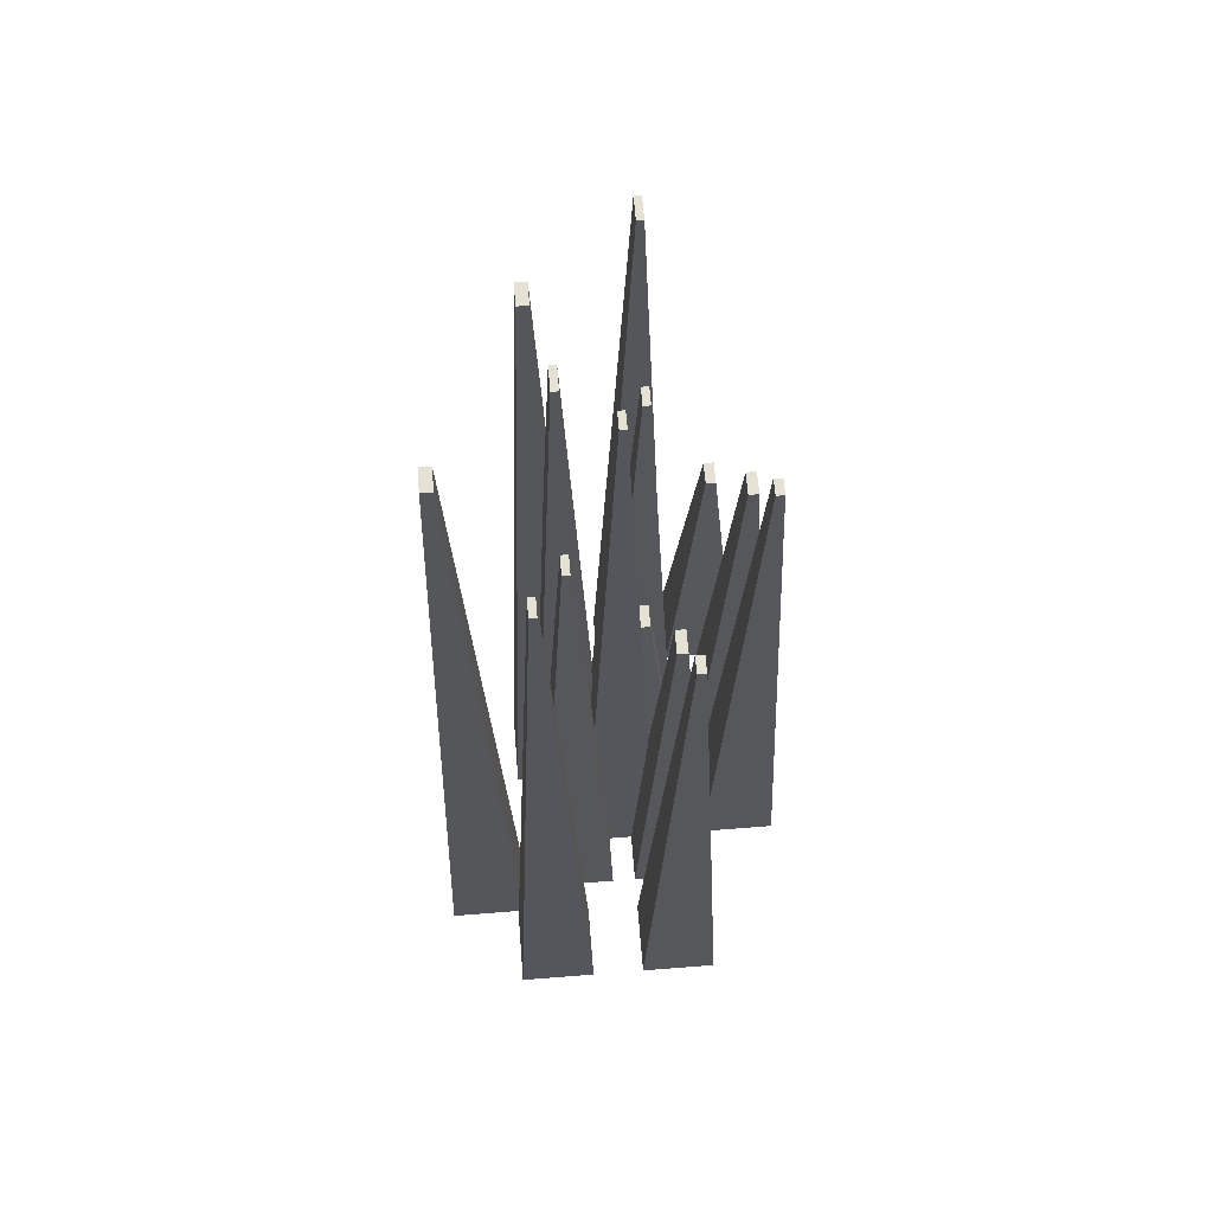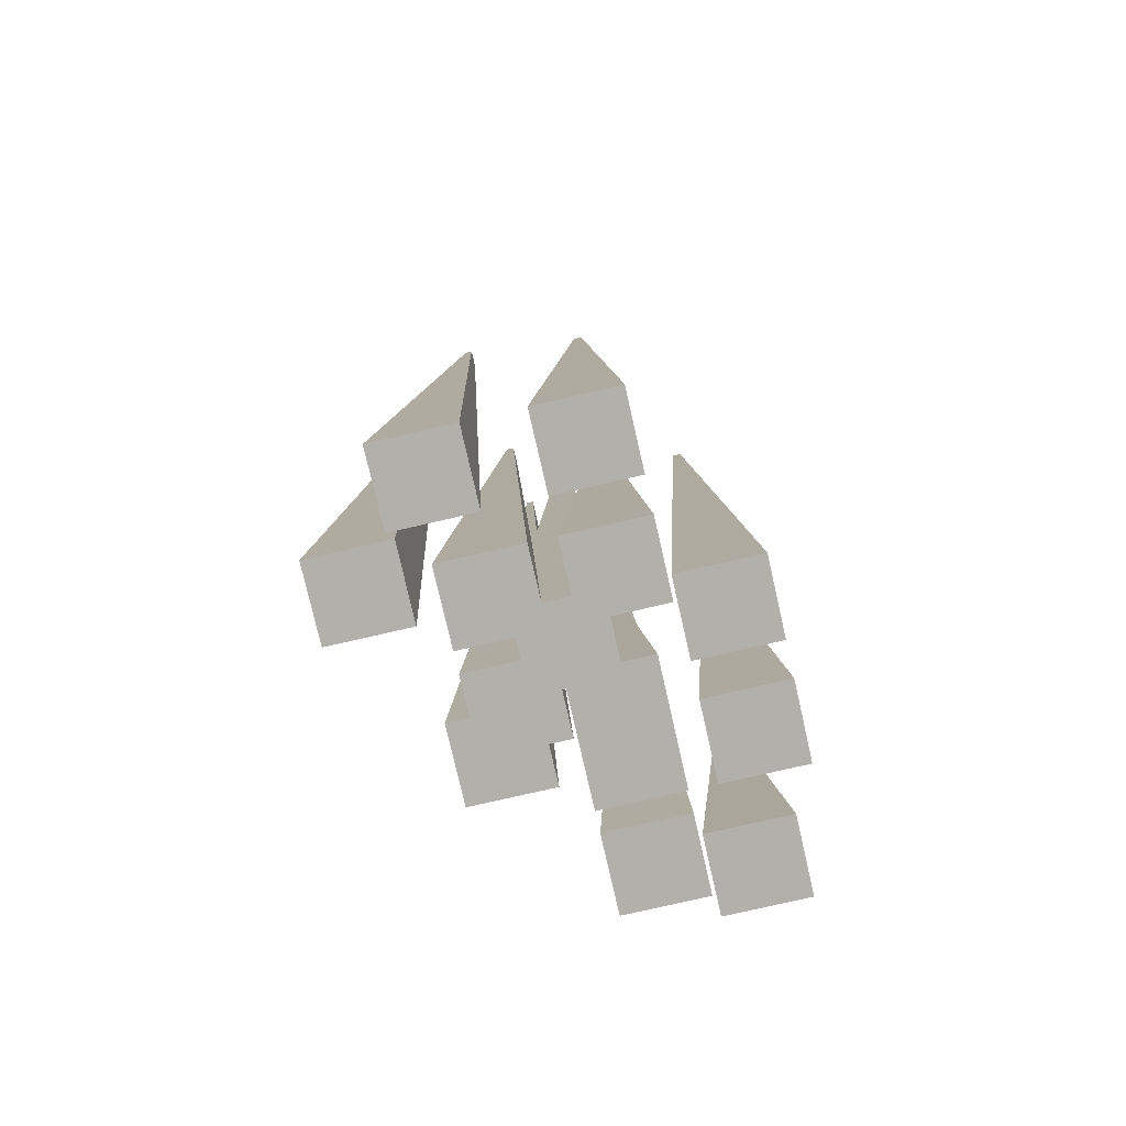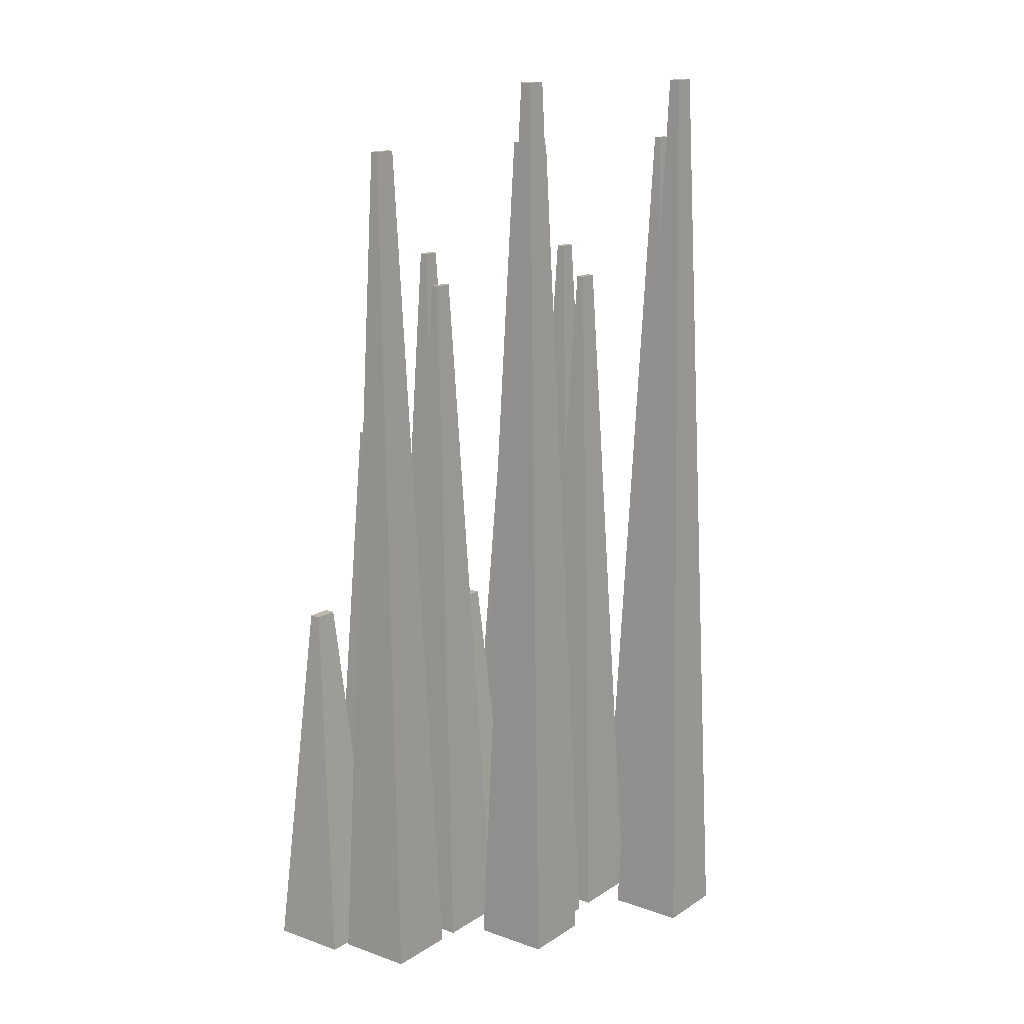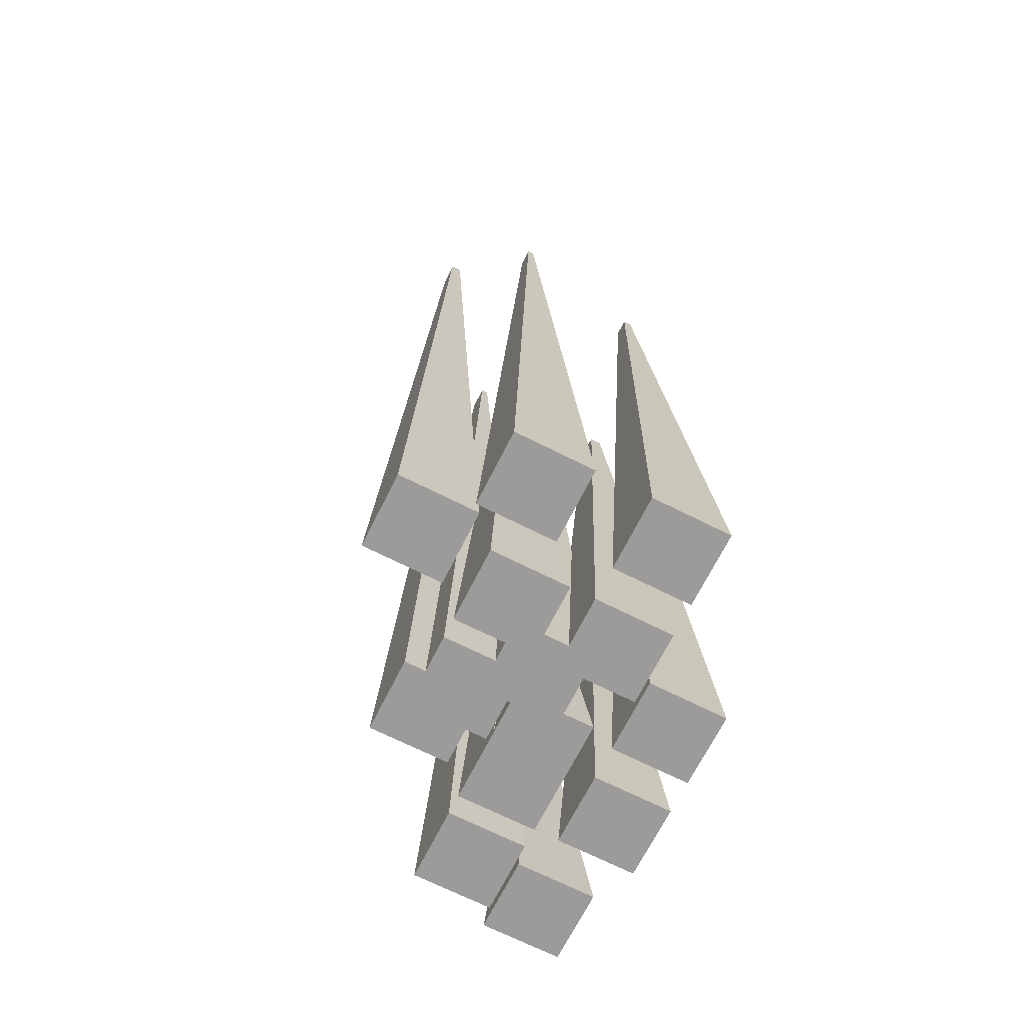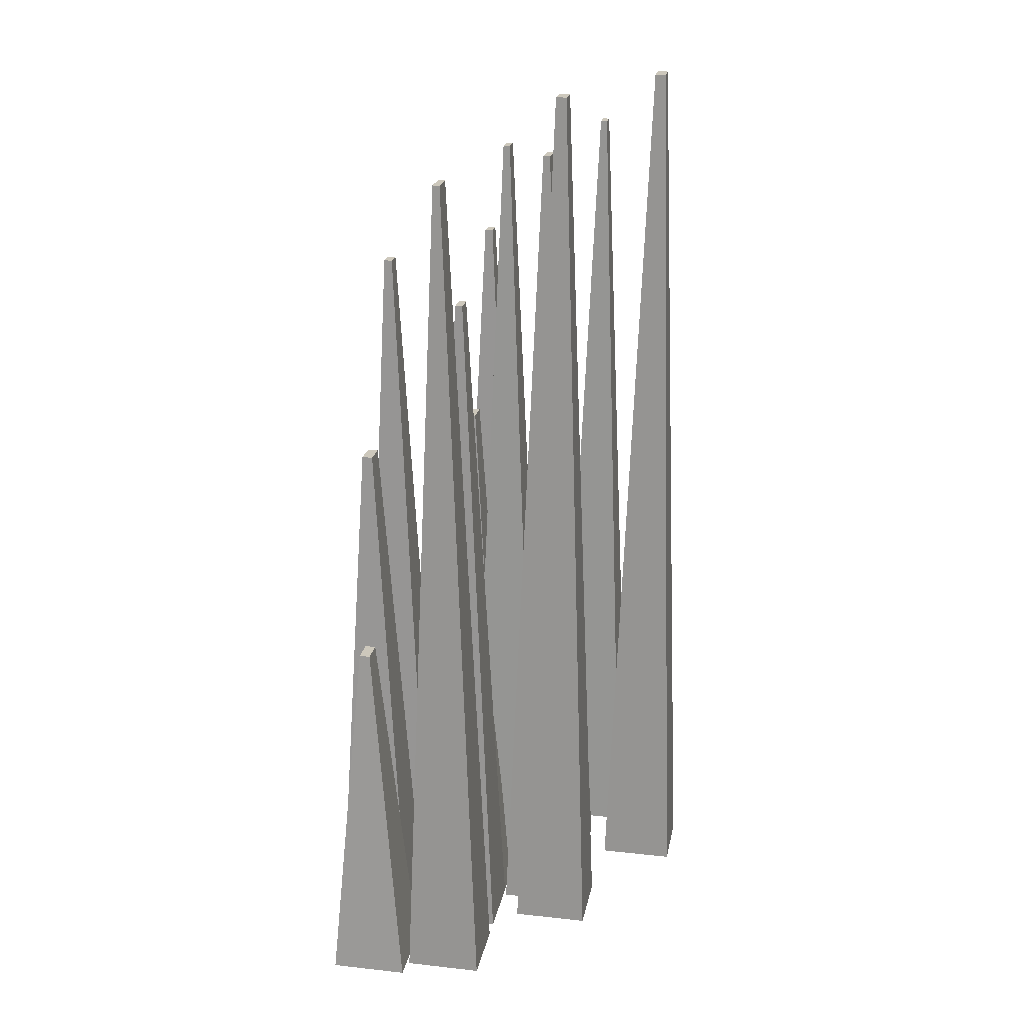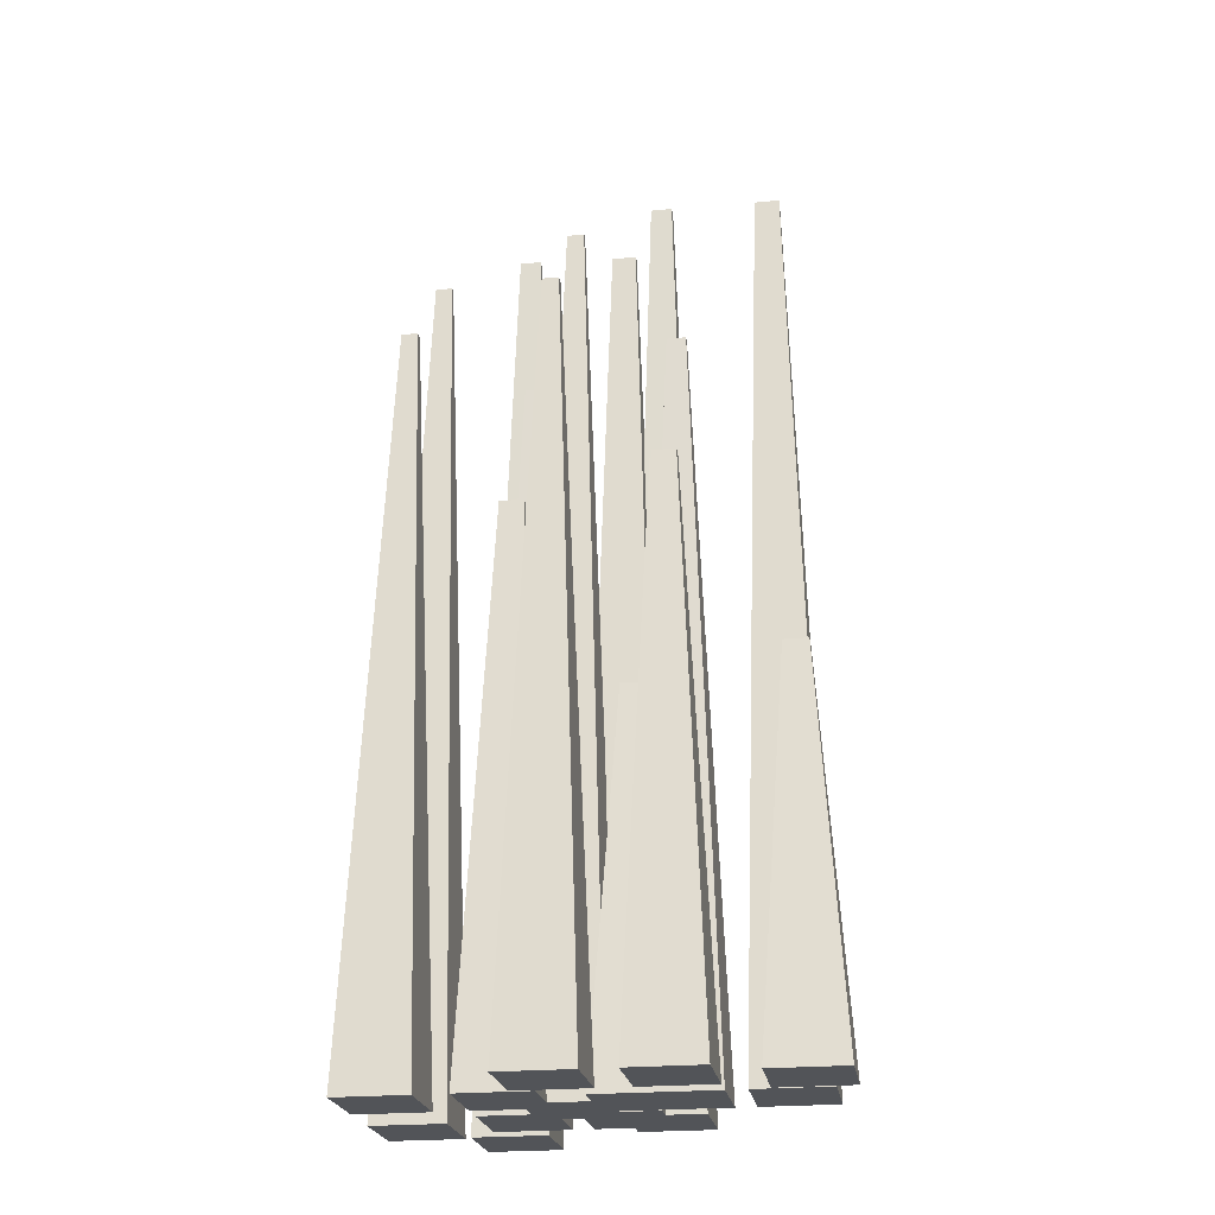
<metadata>
{"format":"obj","ext":"obj","renderer":"f3d","projection":"perspective","resolution":1024,"background":"white","views":[{"elev":65.0,"azim":-94.6,"up":"+Y"},{"elev":-78.4,"azim":-77.1,"up":"+Y"},{"elev":14.9,"azim":126.8,"up":"+Y"},{"elev":-69.7,"azim":-116.7,"up":"+Y"},{"elev":22.2,"azim":100.9,"up":"+Y"},{"elev":-23.2,"azim":9.2,"up":"+Y"}]}
</metadata>
<code>
v  -1.28 0 -1.365
v  -1.28 0 1.365
v  1.28 0 1.365
v  1.28 0 -1.365
v  -0.4207 13.34 -0.1874
v  0.4207 13.34 -0.1874
v  0.4207 13.34 0.1874
v  -0.4207 13.34 0.1874
v  -5.197 0 -0.6157
v  -5.197 0 2.115
v  -2.638 0 2.115
v  -2.638 0 -0.6157
v  -4.338 19.75 0.5623
v  -3.497 19.75 0.5623
v  -3.497 19.75 0.9371
v  -4.338 19.75 0.9371
v  -8.897 0 -0.6157
v  -8.897 0 2.115
v  -6.338 0 2.115
v  -6.338 0 -0.6157
v  -7.908 26.42 0.6034
v  -7.327 26.42 0.6034
v  -7.327 26.42 0.8961
v  -7.908 26.42 0.8961
v  -8.897 0 -5.268
v  -8.897 0 -2.537
v  -6.338 0 -2.537
v  -6.338 0 -5.268
v  -7.923 31.01 -4.021
v  -7.312 31.01 -4.021
v  -7.312 31.01 -3.785
v  -7.923 31.01 -3.785
v  -5.197 0 -4.211
v  -5.197 0 -1.48
v  -2.638 0 -1.48
v  -2.638 0 -4.211
v  -4.254 25.85 -2.978
v  -3.581 25.85 -2.978
v  -3.581 25.85 -2.714
v  -4.254 25.85 -2.714
v  -1.957 0 -4.211
v  -1.957 0 -1.48
v  0.6027 0 -1.48
v  0.6027 0 -4.211
v  -1.105 31.01 -2.969
v  -0.2494 31.01 -2.969
v  -0.2494 31.01 -2.722
v  -1.105 31.01 -2.722
v  -6.125 0 -7.777
v  -6.125 0 -5.046
v  -3.565 0 -5.046
v  -3.565 0 -7.777
v  -5.228 33.37 -6.599
v  -4.462 33.37 -6.599
v  -4.462 33.37 -6.223
v  -5.228 33.37 -6.223
v  -6.745 0 -4.21
v  -6.745 0 -1.479
v  -4.185 0 -1.479
v  -4.185 0 -4.21
v  -5.886 13.34 -3.031
v  -5.044 13.34 -3.031
v  -5.044 13.34 -2.657
v  -5.886 13.34 -2.657
v  -10.66 0 -3.46
v  -10.66 0 -0.7289
v  -8.103 0 -0.7289
v  -8.103 0 -3.46
v  -9.803 19.75 -2.282
v  -8.962 19.75 -2.282
v  -8.962 19.75 -1.907
v  -9.803 19.75 -1.907
v  -14.36 0 -3.46
v  -14.36 0 -0.7289
v  -11.8 0 -0.7289
v  -11.8 0 -3.46
v  -13.37 26.42 -2.241
v  -12.79 26.42 -2.241
v  -12.79 26.42 -1.948
v  -13.37 26.42 -1.948
v  -14.36 0 -8.112
v  -14.36 0 -5.381
v  -11.8 0 -5.381
v  -11.8 0 -8.112
v  -13.39 31.01 -6.865
v  -12.78 31.01 -6.865
v  -12.78 31.01 -6.629
v  -13.39 31.01 -6.629
v  -10.66 0 -7.055
v  -10.66 0 -4.324
v  -8.103 0 -4.324
v  -8.103 0 -7.055
v  -9.719 25.85 -5.822
v  -9.046 25.85 -5.822
v  -9.046 25.85 -5.558
v  -9.719 25.85 -5.558
v  -7.422 0 -7.055
v  -7.422 0 -4.324
v  -4.862 0 -4.324
v  -4.862 0 -7.055
v  -6.569 31.01 -5.814
v  -5.714 31.01 -5.814
v  -5.714 31.01 -5.566
v  -6.569 31.01 -5.566
v  -11.59 0 -10.62
v  -11.59 0 -7.89
v  -9.03 0 -7.89
v  -9.03 0 -10.62
v  -10.69 33.37 -9.443
v  -9.927 33.37 -9.443
v  -9.927 33.37 -9.067
v  -10.69 33.37 -9.067
g grass024
f 4 3 2 1
f 8 7 6 5
f 5 6 4 1
f 6 7 3 4
f 7 8 2 3
f 8 5 1 2
f 12 11 10 9
f 16 15 14 13
f 13 14 12 9
f 14 15 11 12
f 15 16 10 11
f 16 13 9 10
f 20 19 18 17
f 24 23 22 21
f 21 22 20 17
f 22 23 19 20
f 23 24 18 19
f 24 21 17 18
f 28 27 26 25
f 32 31 30 29
f 29 30 28 25
f 30 31 27 28
f 31 32 26 27
f 32 29 25 26
f 36 35 34 33
f 40 39 38 37
f 37 38 36 33
f 38 39 35 36
f 39 40 34 35
f 40 37 33 34
f 44 43 42 41
f 48 47 46 45
f 45 46 44 41
f 46 47 43 44
f 47 48 42 43
f 48 45 41 42
f 52 51 50 49
f 56 55 54 53
f 53 54 52 49
f 54 55 51 52
f 55 56 50 51
f 56 53 49 50
f 60 59 58 57
f 64 63 62 61
f 61 62 60 57
f 62 63 59 60
f 63 64 58 59
f 64 61 57 58
f 68 67 66 65
f 72 71 70 69
f 69 70 68 65
f 70 71 67 68
f 71 72 66 67
f 72 69 65 66
f 76 75 74 73
f 80 79 78 77
f 77 78 76 73
f 78 79 75 76
f 79 80 74 75
f 80 77 73 74
f 84 83 82 81
f 88 87 86 85
f 85 86 84 81
f 86 87 83 84
f 87 88 82 83
f 88 85 81 82
f 92 91 90 89
f 96 95 94 93
f 93 94 92 89
f 94 95 91 92
f 95 96 90 91
f 96 93 89 90
f 100 99 98 97
f 104 103 102 101
f 101 102 100 97
f 102 103 99 100
f 103 104 98 99
f 104 101 97 98
f 108 107 106 105
f 112 111 110 109
f 109 110 108 105
f 110 111 107 108
f 111 112 106 107
f 112 109 105 106

</code>
